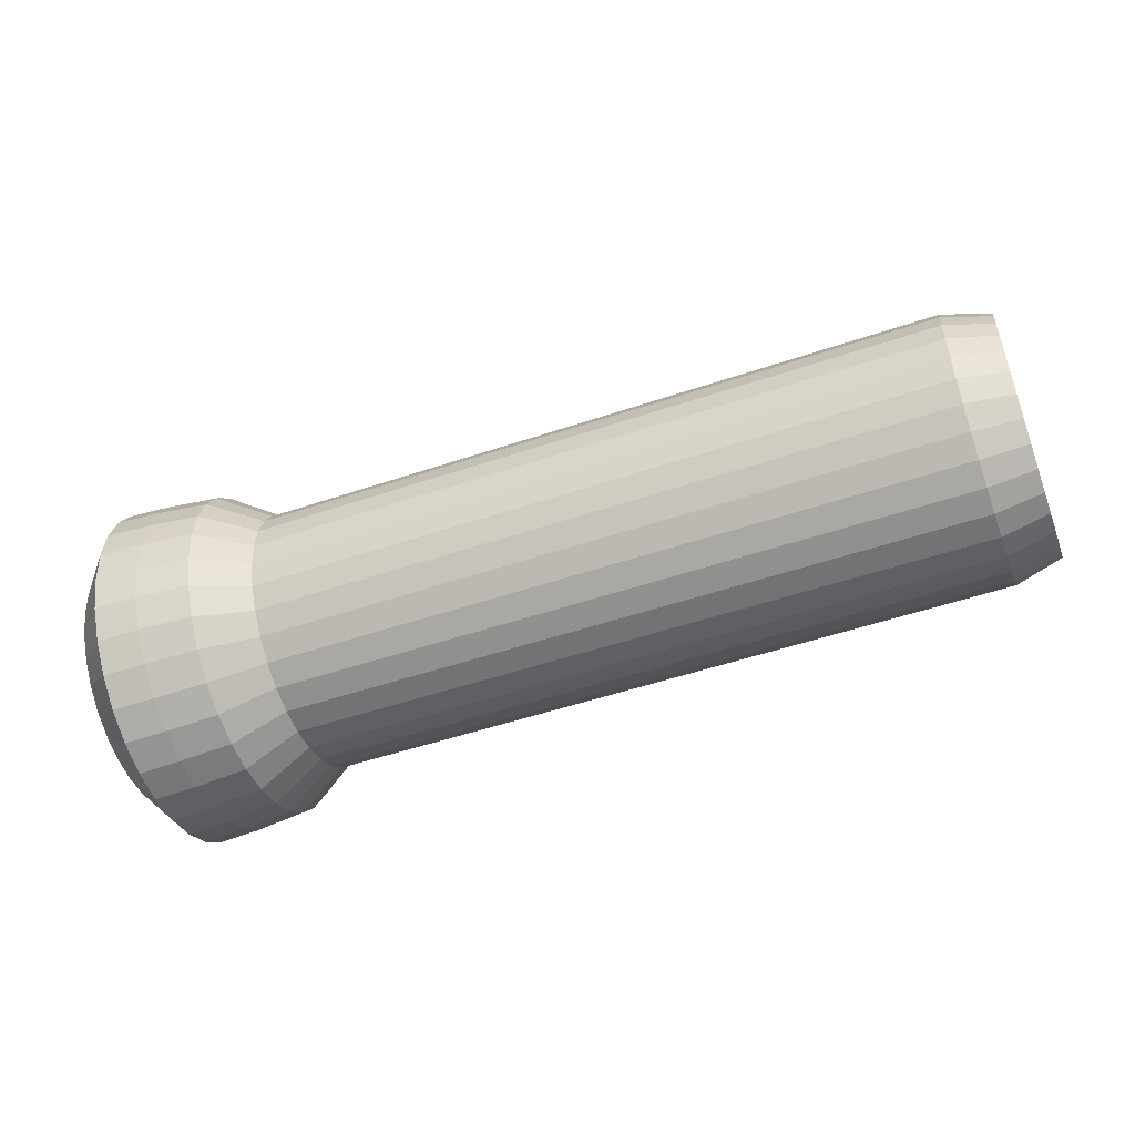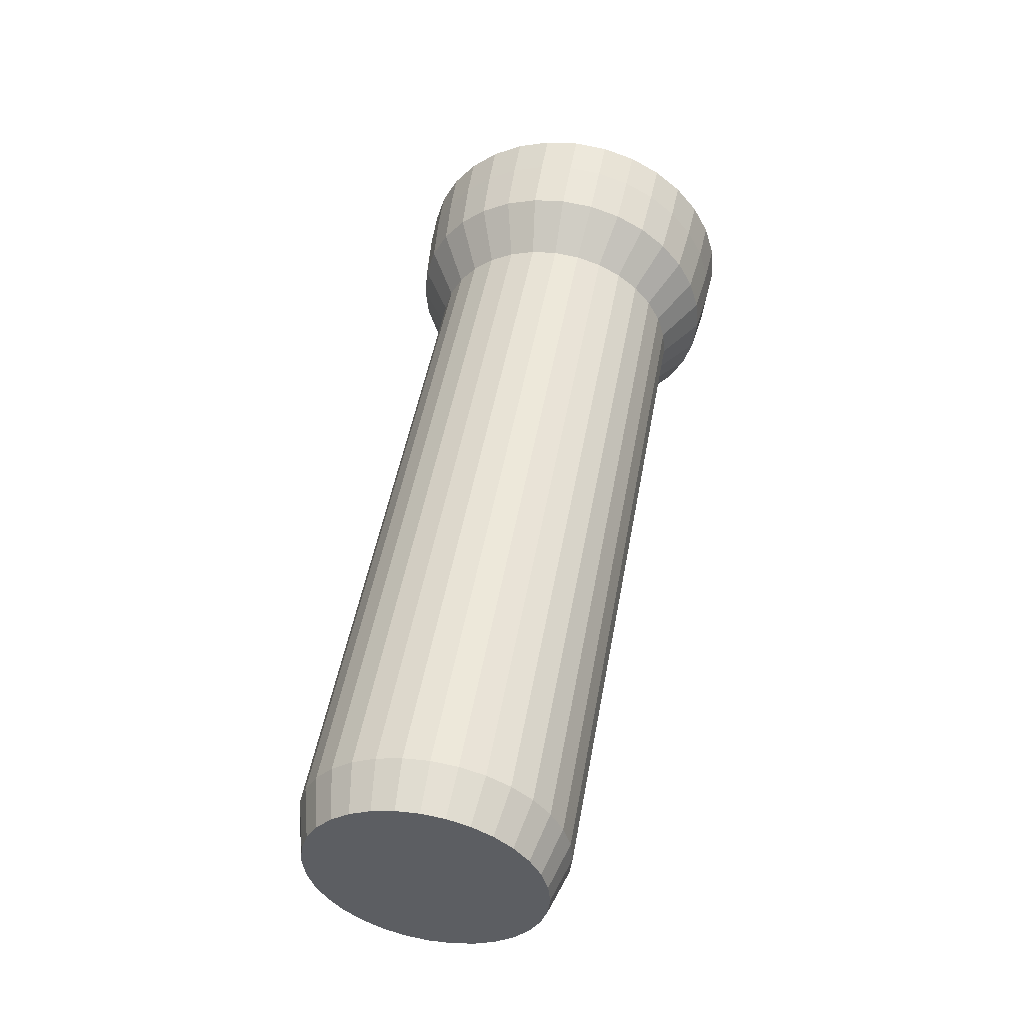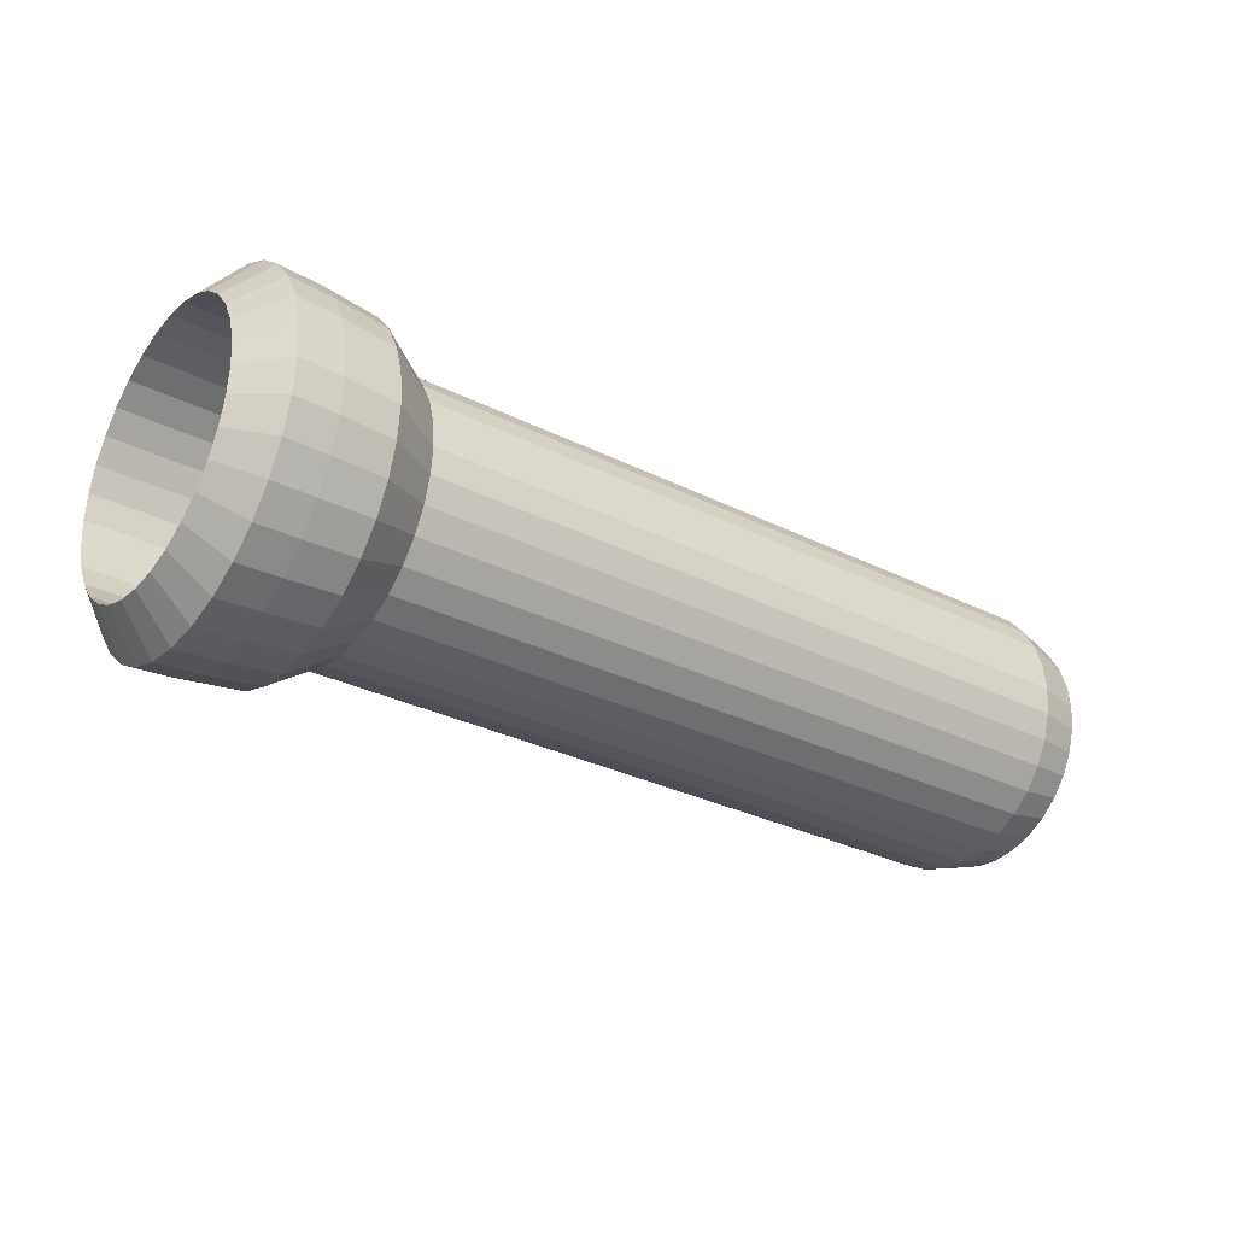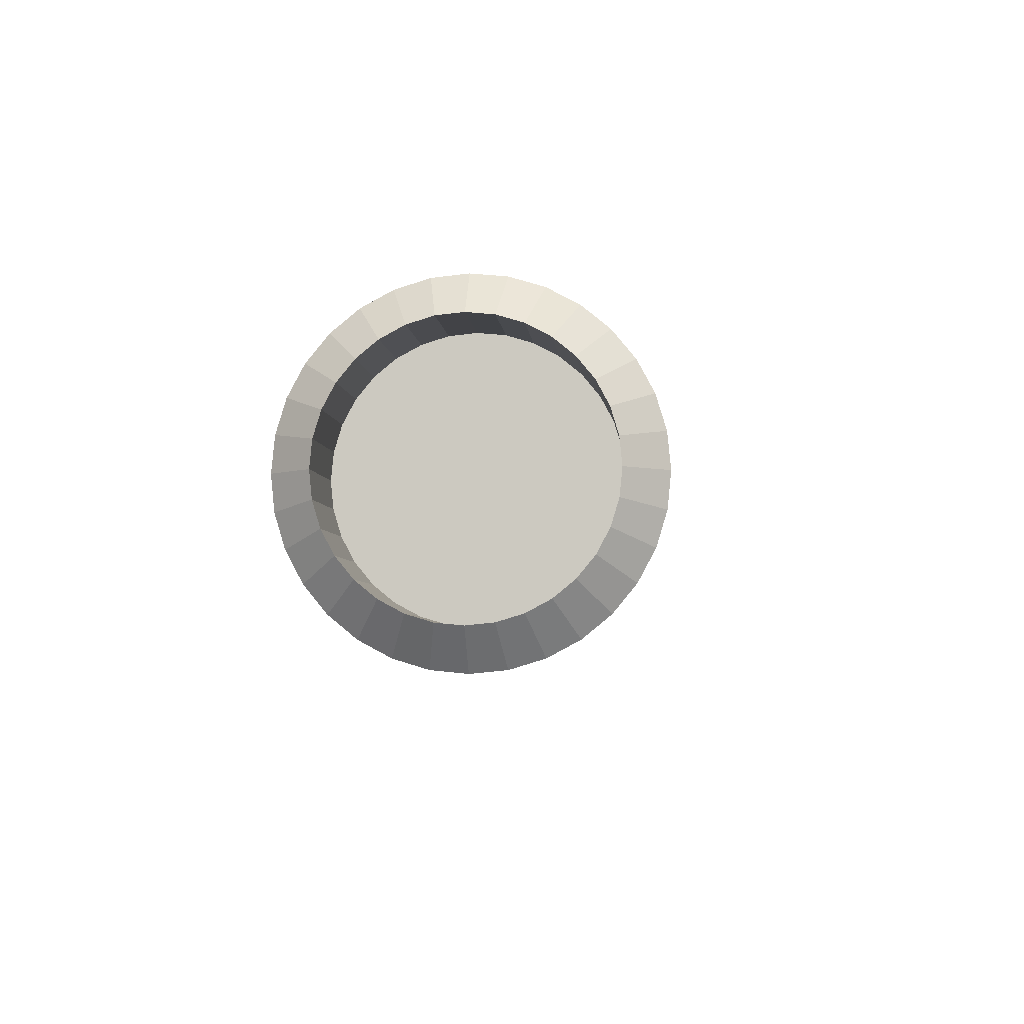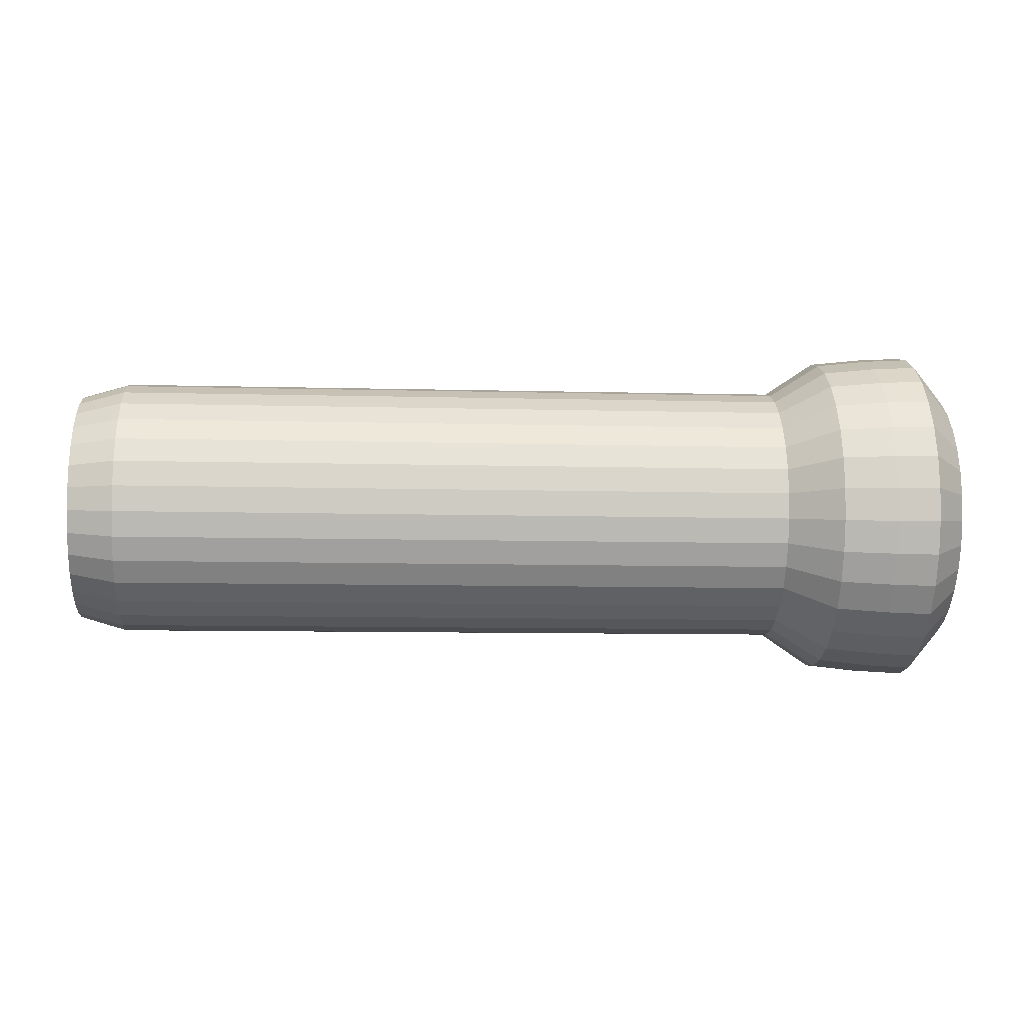
<metadata>
{"format":"obj","ext":"obj","renderer":"f3d","projection":"perspective","resolution":1024,"background":"white","views":[{"elev":-50.7,"azim":-159.7,"up":"+Y"},{"elev":49.5,"azim":-79.8,"up":"+Y"},{"elev":-30.5,"azim":144.1,"up":"+Z"},{"elev":-4.7,"azim":95.0,"up":"+Z"},{"elev":-9.7,"azim":-3.8,"up":"+Z"}]}
</metadata>
<code>
o Cylinder
v -0.1 0 -0.1
v 0.1 -0 -0.1
v -0.1 -0.01951 -0.09808
v 0.1 -0.01951 -0.09808
v -0.1 -0.03827 -0.09239
v 0.1 -0.03827 -0.09239
v -0.1 -0.05556 -0.08315
v 0.1 -0.05556 -0.08315
v -0.1 -0.07071 -0.07071
v 0.1 -0.07071 -0.07071
v -0.1 -0.08315 -0.05556
v 0.1 -0.08315 -0.05556
v -0.1 -0.09239 -0.03827
v 0.1 -0.09239 -0.03827
v -0.1 -0.09808 -0.01951
v 0.1 -0.09808 -0.01951
v -0.1 -0.1 0
v 0.1 -0.1 0
v -0.1 -0.09808 0.01951
v 0.1 -0.09808 0.01951
v -0.1 -0.09239 0.03827
v 0.1 -0.09239 0.03827
v -0.1 -0.08315 0.05556
v 0.1 -0.08315 0.05556
v -0.1 -0.07071 0.07071
v 0.1 -0.07071 0.07071
v -0.1 -0.05556 0.08315
v 0.1 -0.05556 0.08315
v -0.1 -0.03827 0.09239
v 0.1 -0.03827 0.09239
v -0.1 -0.01951 0.09808
v 0.1 -0.01951 0.09808
v -0.1 0 0.1
v 0.1 -0 0.1
v -0.1 0.01951 0.09808
v 0.1 0.01951 0.09808
v -0.1 0.03827 0.09239
v 0.1 0.03827 0.09239
v -0.1 0.05556 0.08315
v 0.1 0.05556 0.08315
v -0.1 0.07071 0.07071
v 0.1 0.07071 0.07071
v -0.1 0.08315 0.05556
v 0.1 0.08315 0.05556
v -0.1 0.09239 0.03827
v 0.1 0.09239 0.03827
v -0.1 0.09808 0.01951
v 0.1 0.09808 0.01951
v -0.1 0.1 0
v 0.1 0.1 0
v -0.1 0.09808 -0.01951
v 0.1 0.09808 -0.01951
v -0.1 0.09239 -0.03827
v 0.1 0.09239 -0.03827
v -0.1 0.08315 -0.05556
v 0.1 0.08315 -0.05556
v -0.1 0.07071 -0.07071
v 0.1 0.07071 -0.07071
v -0.1 0.05556 -0.08315
v 0.1 0.05556 -0.08315
v -0.1 0.03827 -0.09239
v 0.1 0.03827 -0.09239
v -0.1 0.01951 -0.09808
v 0.1 0.01951 -0.09808
v 0.4217 -0 -0.1
v 0.4217 -0.01951 -0.09808
v 0.4217 -0.03827 -0.09239
v 0.4217 -0.05556 -0.08315
v 0.4217 -0.07071 -0.07071
v 0.4217 -0.08315 -0.05556
v 0.4217 -0.09239 -0.03827
v 0.4217 -0.09808 -0.01951
v 0.4217 -0.1 0
v 0.4217 -0.09808 0.01951
v 0.4217 -0.09239 0.03827
v 0.4217 -0.08315 0.05556
v 0.4217 -0.07071 0.07071
v 0.4217 -0.05556 0.08315
v 0.4217 -0.03827 0.09239
v 0.4217 -0.01951 0.09808
v 0.4217 -0 0.1
v 0.4217 0.01951 0.09808
v 0.4217 0.03827 0.09239
v 0.4217 0.05556 0.08315
v 0.4217 0.07071 0.07071
v 0.4217 0.08315 0.05556
v 0.4217 0.09239 0.03827
v 0.4217 0.09808 0.01951
v 0.4217 0.1 0
v 0.4217 0.09808 -0.01951
v 0.4217 0.09239 -0.03827
v 0.4217 0.08315 -0.05556
v 0.4217 0.07071 -0.07071
v 0.4217 0.05556 -0.08315
v 0.4217 0.03827 -0.09239
v 0.4217 0.01951 -0.09808
v 0.4599 -0 -0.1255
v 0.4599 -0.02447 -0.123
v 0.4599 -0.04801 -0.1159
v 0.4599 -0.0697 -0.1043
v 0.4599 -0.08871 -0.08871
v 0.4599 -0.1043 -0.0697
v 0.4599 -0.1159 -0.04801
v 0.4599 -0.123 -0.02447
v 0.4599 -0.1255 0
v 0.4599 -0.123 0.02447
v 0.4599 -0.1159 0.04801
v 0.4599 -0.1043 0.0697
v 0.4599 -0.08871 0.08871
v 0.4599 -0.0697 0.1043
v 0.4599 -0.04801 0.1159
v 0.4599 -0.02447 0.123
v 0.4599 -0 0.1255
v 0.4599 0.02447 0.123
v 0.4599 0.04801 0.1159
v 0.4599 0.0697 0.1043
v 0.4599 0.08871 0.08871
v 0.4599 0.1043 0.0697
v 0.4599 0.1159 0.04801
v 0.4599 0.123 0.02447
v 0.4599 0.1255 0
v 0.4599 0.123 -0.02447
v 0.4599 0.1159 -0.04801
v 0.4599 0.1043 -0.0697
v 0.4599 0.08871 -0.08871
v 0.4599 0.0697 -0.1043
v 0.4599 0.04801 -0.1159
v 0.4599 0.02447 -0.123
v 0.5 -0 -0.1297
v 0.5 -0.02531 -0.1272
v 0.5 -0.04965 -0.1199
v 0.5 -0.07208 -0.1079
v 0.5 -0.09173 -0.09173
v 0.5 -0.1079 -0.07208
v 0.5 -0.1199 -0.04965
v 0.5 -0.1272 -0.02531
v 0.5 -0.1297 0
v 0.5 -0.1272 0.02531
v 0.5 -0.1199 0.04965
v 0.5 -0.1079 0.07208
v 0.5 -0.09173 0.09173
v 0.5 -0.07208 0.1079
v 0.5 -0.04965 0.1199
v 0.5 -0.02531 0.1272
v 0.5 -0 0.1297
v 0.5 0.02531 0.1272
v 0.5 0.04965 0.1199
v 0.5 0.07208 0.1079
v 0.5 0.09173 0.09173
v 0.5 0.1079 0.07208
v 0.5 0.1199 0.04965
v 0.5 0.1272 0.02531
v 0.5 0.1297 0
v 0.5 0.1272 -0.02531
v 0.5 0.1199 -0.04965
v 0.5 0.1079 -0.07208
v 0.5 0.09173 -0.09173
v 0.5 0.07208 -0.1079
v 0.5 0.04965 -0.1199
v 0.5 0.02531 -0.1272
v 0.5323 -0 -0.1314
v 0.5323 -0.02564 -0.1289
v 0.5323 -0.0503 -0.1214
v 0.5323 -0.07302 -0.1093
v 0.5323 -0.09294 -0.09294
v 0.5323 -0.1093 -0.07302
v 0.5323 -0.1214 -0.0503
v 0.5323 -0.1289 -0.02564
v 0.5323 -0.1314 0
v 0.5323 -0.1289 0.02564
v 0.5323 -0.1214 0.0503
v 0.5323 -0.1093 0.07302
v 0.5323 -0.09294 0.09294
v 0.5323 -0.07302 0.1093
v 0.5323 -0.0503 0.1214
v 0.5323 -0.02564 0.1289
v 0.5323 -0 0.1314
v 0.5323 0.02564 0.1289
v 0.5323 0.0503 0.1214
v 0.5323 0.07302 0.1093
v 0.5323 0.09294 0.09294
v 0.5323 0.1093 0.07302
v 0.5323 0.1214 0.0503
v 0.5323 0.1289 0.02564
v 0.5323 0.1314 0
v 0.5323 0.1289 -0.02564
v 0.5323 0.1214 -0.0503
v 0.5323 0.1093 -0.07302
v 0.5323 0.09294 -0.09294
v 0.5323 0.07302 -0.1093
v 0.5323 0.0503 -0.1214
v 0.5323 0.02564 -0.1289
v -0.1354 0 -0.08966
v -0.1354 -0.01749 -0.08794
v -0.1354 -0.03431 -0.08284
v -0.1354 -0.04981 -0.07455
v -0.1354 -0.0634 -0.0634
v -0.1354 -0.07455 -0.04981
v -0.1354 -0.08284 -0.03431
v -0.1354 -0.08794 -0.01749
v -0.1354 -0.08966 -0
v -0.1354 -0.08794 0.01749
v -0.1354 -0.08284 0.03431
v -0.1354 -0.07455 0.04981
v -0.1354 -0.0634 0.0634
v -0.1354 -0.04981 0.07455
v -0.1354 -0.03431 0.08284
v -0.1354 -0.01749 0.08794
v -0.1354 0 0.08966
v -0.1354 0.01749 0.08794
v -0.1354 0.03431 0.08284
v -0.1354 0.04981 0.07455
v -0.1354 0.0634 0.0634
v -0.1354 0.07455 0.04981
v -0.1354 0.08284 0.03431
v -0.1354 0.08794 0.01749
v -0.1354 0.08966 -0
v -0.1354 0.08794 -0.01749
v -0.1354 0.08284 -0.03431
v -0.1354 0.07455 -0.04981
v -0.1354 0.0634 -0.0634
v -0.1354 0.04981 -0.07455
v -0.1354 0.03431 -0.08284
v -0.1354 0.01749 -0.08794
v 0.5589 -0 -0.1007
v 0.5589 -0.01964 -0.09873
v 0.5589 -0.03852 -0.093
v 0.5589 -0.05593 -0.0837
v 0.5589 -0.07118 -0.07118
v 0.5589 -0.0837 -0.05593
v 0.5589 -0.093 -0.03852
v 0.5589 -0.09873 -0.01964
v 0.5589 -0.1007 0
v 0.5589 -0.09873 0.01964
v 0.5589 -0.093 0.03852
v 0.5589 -0.0837 0.05593
v 0.5589 -0.07118 0.07118
v 0.5589 -0.05593 0.0837
v 0.5589 -0.03852 0.093
v 0.5589 -0.01964 0.09873
v 0.5589 -0 0.1007
v 0.5589 0.01964 0.09873
v 0.5589 0.03852 0.093
v 0.5589 0.05593 0.0837
v 0.5589 0.07118 0.07118
v 0.5589 0.0837 0.05593
v 0.5589 0.093 0.03852
v 0.5589 0.09873 0.01964
v 0.5589 0.1007 0
v 0.5589 0.09873 -0.01964
v 0.5589 0.093 -0.03852
v 0.5589 0.0837 -0.05593
v 0.5589 0.07118 -0.07118
v 0.5589 0.05593 -0.0837
v 0.5589 0.03852 -0.093
v 0.5589 0.01964 -0.09873
v 0.4831 -0 -0.1007
v 0.4831 -0.01964 -0.09873
v 0.4831 -0.03852 -0.093
v 0.4831 -0.05593 -0.0837
v 0.4831 -0.07118 -0.07118
v 0.4831 -0.0837 -0.05593
v 0.4831 -0.093 -0.03852
v 0.4831 -0.09873 -0.01964
v 0.4831 -0.1007 0
v 0.4831 -0.09873 0.01964
v 0.4831 -0.093 0.03852
v 0.4831 -0.0837 0.05593
v 0.4831 -0.07118 0.07118
v 0.4831 -0.05593 0.0837
v 0.4831 -0.03852 0.093
v 0.4831 -0.01964 0.09873
v 0.4831 -0 0.1007
v 0.4831 0.01964 0.09873
v 0.4831 0.03852 0.093
v 0.4831 0.05593 0.0837
v 0.4831 0.07118 0.07118
v 0.4831 0.0837 0.05593
v 0.4831 0.093 0.03852
v 0.4831 0.09873 0.01964
v 0.4831 0.1007 0
v 0.4831 0.09873 -0.01964
v 0.4831 0.093 -0.03852
v 0.4831 0.0837 -0.05593
v 0.4831 0.07118 -0.07118
v 0.4831 0.05593 -0.0837
v 0.4831 0.03852 -0.093
v 0.4831 0.01964 -0.09873
f 1 2 4 3
f 3 4 6 5
f 5 6 8 7
f 7 8 10 9
f 9 10 12 11
f 11 12 14 13
f 13 14 16 15
f 15 16 18 17
f 17 18 20 19
f 19 20 22 21
f 21 22 24 23
f 23 24 26 25
f 25 26 28 27
f 27 28 30 29
f 29 30 32 31
f 31 32 34 33
f 33 34 36 35
f 35 36 38 37
f 37 38 40 39
f 39 40 42 41
f 41 42 44 43
f 43 44 46 45
f 45 46 48 47
f 47 48 50 49
f 49 50 52 51
f 51 52 54 53
f 53 54 56 55
f 55 56 58 57
f 57 58 60 59
f 59 60 62 61
f 18 16 72 73
f 61 62 64 63
f 63 64 2 1
f 39 41 213 212
f 95 94 126 127
f 36 34 81 82
f 54 52 90 91
f 10 8 68 69
f 28 26 77 78
f 46 44 86 87
f 64 62 95 96
f 20 18 73 74
f 38 36 82 83
f 56 54 91 92
f 12 10 69 70
f 30 28 78 79
f 48 46 87 88
f 4 2 65 66
f 2 64 96 65
f 22 20 74 75
f 40 38 83 84
f 58 56 92 93
f 14 12 70 71
f 32 30 79 80
f 50 48 88 89
f 6 4 66 67
f 24 22 75 76
f 42 40 84 85
f 60 58 93 94
f 16 14 71 72
f 34 32 80 81
f 52 50 89 90
f 8 6 67 68
f 26 24 76 77
f 44 42 85 86
f 62 60 94 95
f 117 116 148 149
f 82 81 113 114
f 69 68 100 101
f 96 95 127 128
f 83 82 114 115
f 70 69 101 102
f 65 96 128 97
f 84 83 115 116
f 71 70 102 103
f 85 84 116 117
f 72 71 103 104
f 86 85 117 118
f 73 72 104 105
f 87 86 118 119
f 74 73 105 106
f 88 87 119 120
f 75 74 106 107
f 89 88 120 121
f 76 75 107 108
f 90 89 121 122
f 77 76 108 109
f 91 90 122 123
f 78 77 109 110
f 92 91 123 124
f 79 78 110 111
f 66 65 97 98
f 93 92 124 125
f 80 79 111 112
f 67 66 98 99
f 94 93 125 126
f 81 80 112 113
f 68 67 99 100
f 152 151 183 184
f 104 103 135 136
f 118 117 149 150
f 105 104 136 137
f 119 118 150 151
f 106 105 137 138
f 120 119 151 152
f 107 106 138 139
f 121 120 152 153
f 108 107 139 140
f 122 121 153 154
f 109 108 140 141
f 123 122 154 155
f 110 109 141 142
f 124 123 155 156
f 111 110 142 143
f 98 97 129 130
f 125 124 156 157
f 112 111 143 144
f 99 98 130 131
f 126 125 157 158
f 113 112 144 145
f 100 99 131 132
f 127 126 158 159
f 114 113 145 146
f 101 100 132 133
f 128 127 159 160
f 115 114 146 147
f 102 101 133 134
f 97 128 160 129
f 116 115 147 148
f 103 102 134 135
f 172 171 235 236
f 139 138 170 171
f 153 152 184 185
f 140 139 171 172
f 154 153 185 186
f 141 140 172 173
f 155 154 186 187
f 142 141 173 174
f 156 155 187 188
f 143 142 174 175
f 130 129 161 162
f 157 156 188 189
f 144 143 175 176
f 131 130 162 163
f 158 157 189 190
f 145 144 176 177
f 132 131 163 164
f 159 158 190 191
f 146 145 177 178
f 133 132 164 165
f 160 159 191 192
f 147 146 178 179
f 134 133 165 166
f 129 160 192 161
f 148 147 179 180
f 135 134 166 167
f 149 148 180 181
f 136 135 167 168
f 150 149 181 182
f 137 136 168 169
f 151 150 182 183
f 138 137 169 170
f 193 194 195 196 197 198 199 200 201 202 203 204 205 206 207 208 209 210 211 212 213 214 215 216 217 218 219 220 221 222 223 224
f 57 59 222 221
f 13 15 200 199
f 31 33 209 208
f 49 51 218 217
f 5 7 196 195
f 23 25 205 204
f 41 43 214 213
f 59 61 223 222
f 15 17 201 200
f 33 35 210 209
f 51 53 219 218
f 7 9 197 196
f 25 27 206 205
f 43 45 215 214
f 61 63 224 223
f 17 19 202 201
f 35 37 211 210
f 53 55 220 219
f 9 11 198 197
f 27 29 207 206
f 45 47 216 215
f 1 3 194 193
f 63 1 193 224
f 19 21 203 202
f 37 39 212 211
f 55 57 221 220
f 11 13 199 198
f 29 31 208 207
f 47 49 217 216
f 3 5 195 194
f 21 23 204 203
f 242 241 273 274
f 186 185 249 250
f 173 172 236 237
f 187 186 250 251
f 174 173 237 238
f 188 187 251 252
f 175 174 238 239
f 162 161 225 226
f 189 188 252 253
f 176 175 239 240
f 163 162 226 227
f 190 189 253 254
f 177 176 240 241
f 164 163 227 228
f 191 190 254 255
f 178 177 241 242
f 165 164 228 229
f 192 191 255 256
f 179 178 242 243
f 166 165 229 230
f 161 192 256 225
f 180 179 243 244
f 167 166 230 231
f 181 180 244 245
f 168 167 231 232
f 182 181 245 246
f 169 168 232 233
f 183 182 246 247
f 170 169 233 234
f 184 183 247 248
f 171 170 234 235
f 185 184 248 249
f 258 257 288 287 286 285 284 283 282 281 280 279 278 277 276 275 274 273 272 271 270 269 268 267 266 265 264 263 262 261 260 259
f 229 228 260 261
f 256 255 287 288
f 243 242 274 275
f 230 229 261 262
f 225 256 288 257
f 244 243 275 276
f 231 230 262 263
f 245 244 276 277
f 232 231 263 264
f 246 245 277 278
f 233 232 264 265
f 247 246 278 279
f 234 233 265 266
f 248 247 279 280
f 235 234 266 267
f 249 248 280 281
f 236 235 267 268
f 250 249 281 282
f 237 236 268 269
f 251 250 282 283
f 238 237 269 270
f 252 251 283 284
f 239 238 270 271
f 226 225 257 258
f 253 252 284 285
f 240 239 271 272
f 227 226 258 259
f 254 253 285 286
f 241 240 272 273
f 228 227 259 260
f 255 254 286 287

</code>
